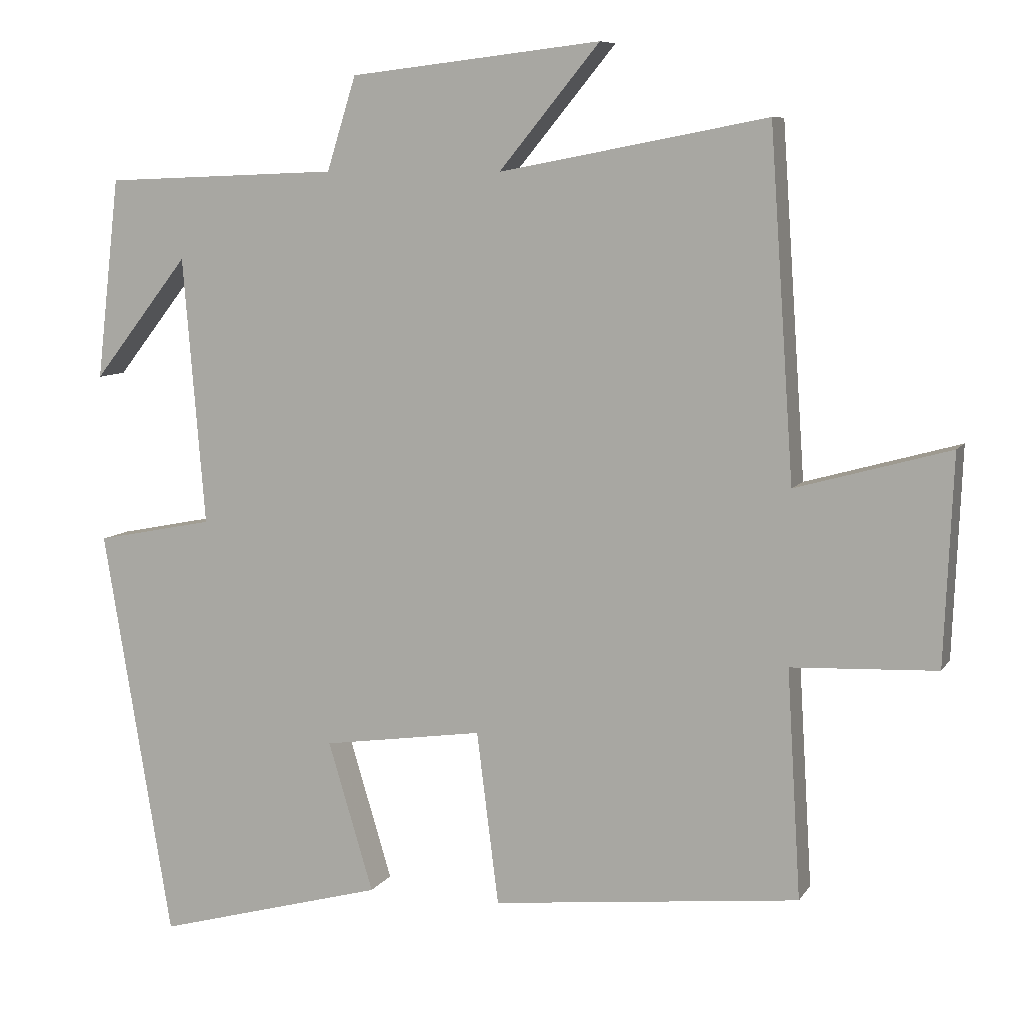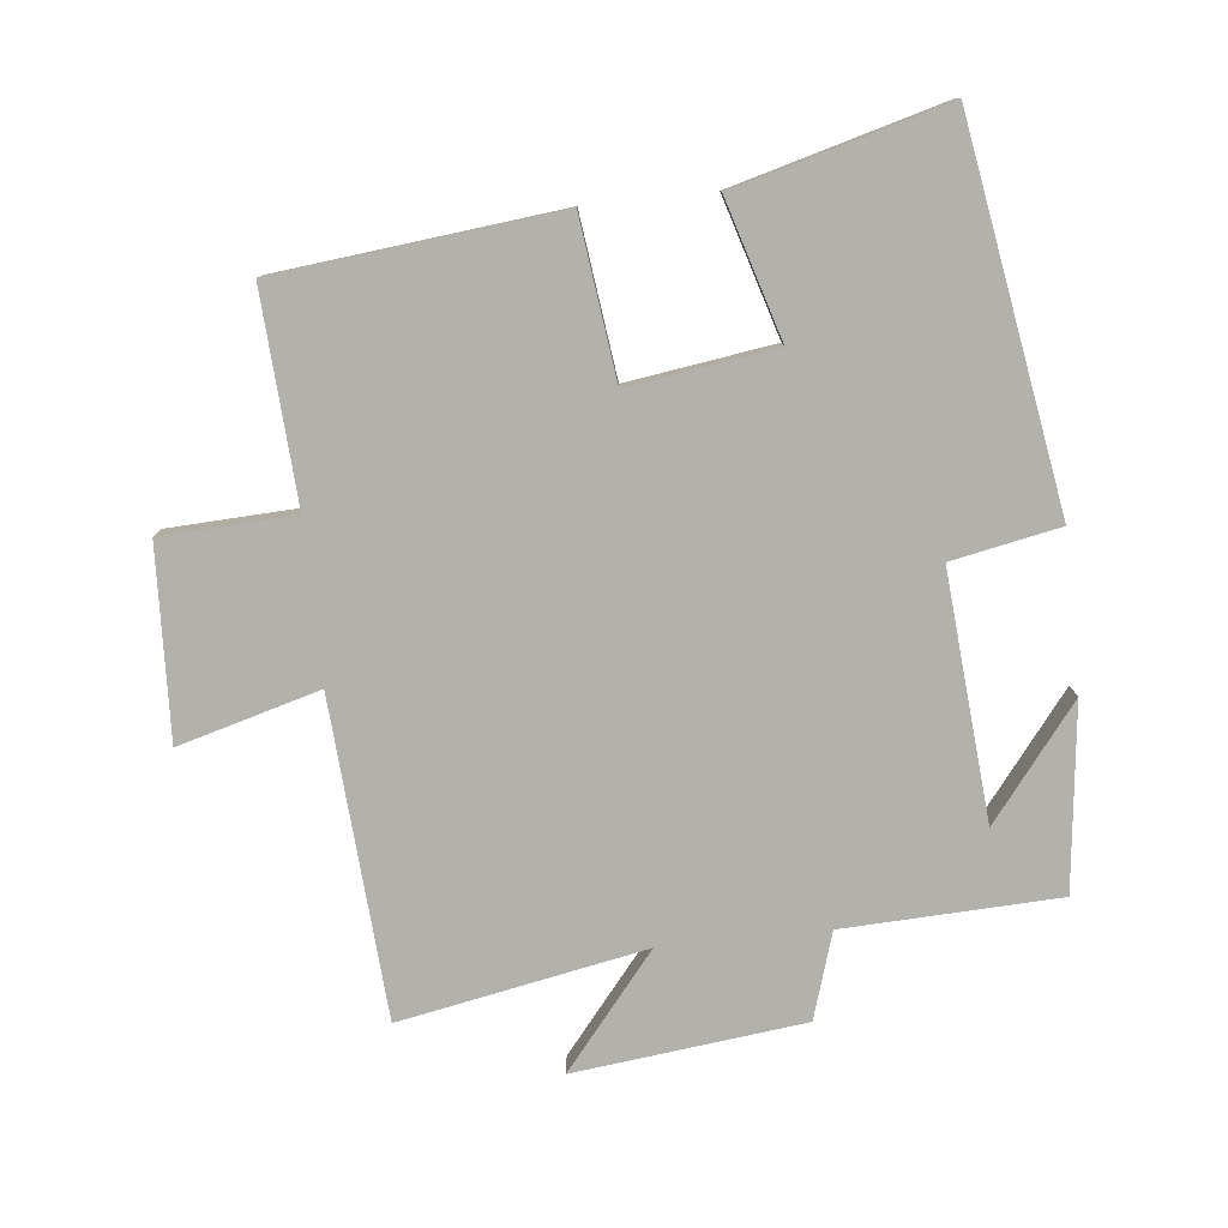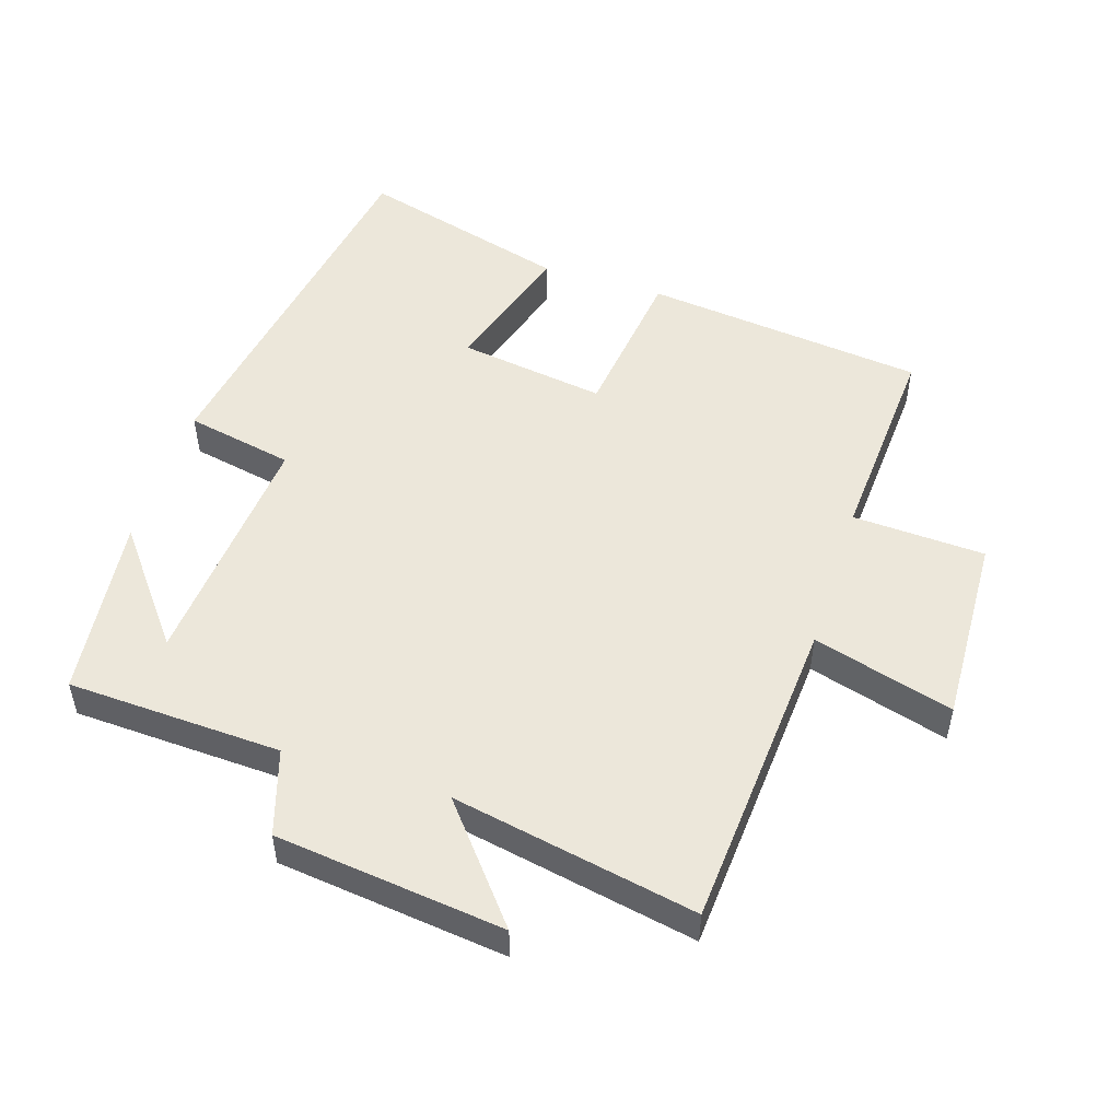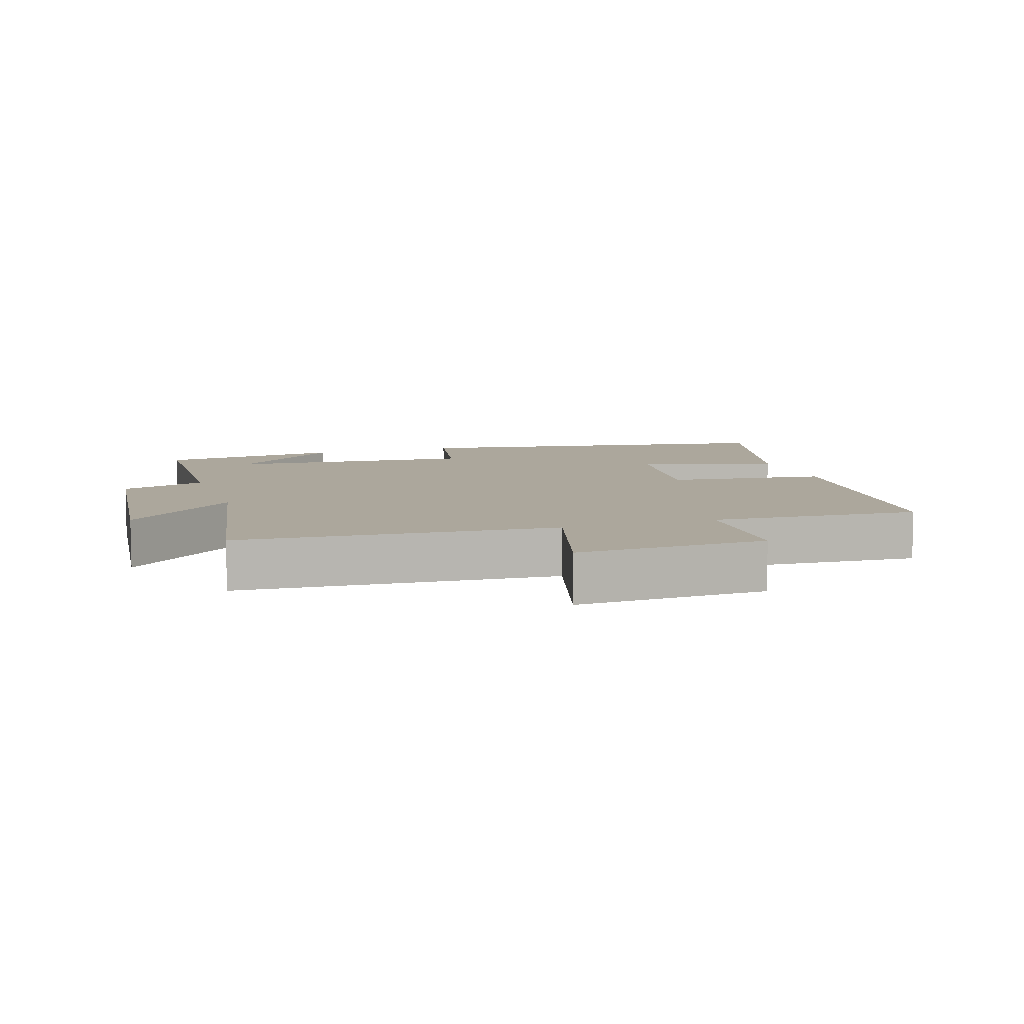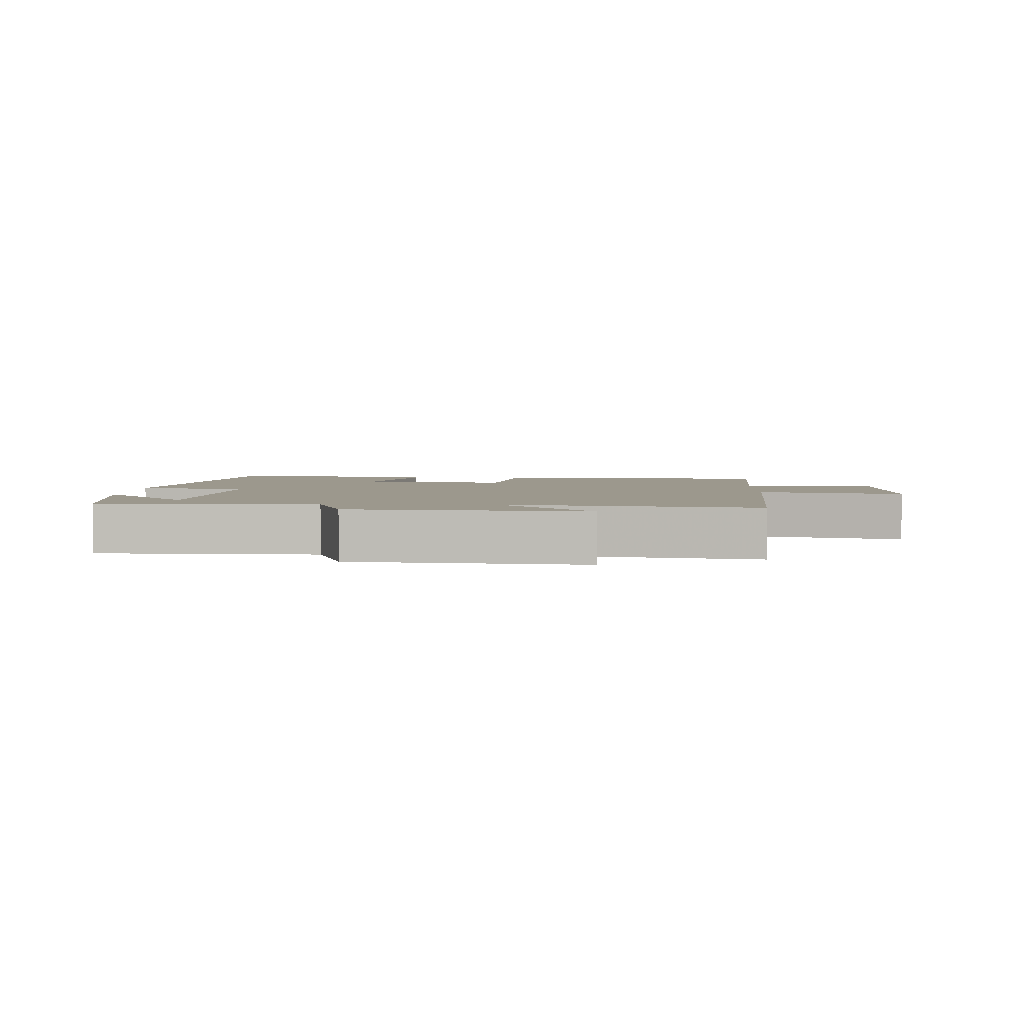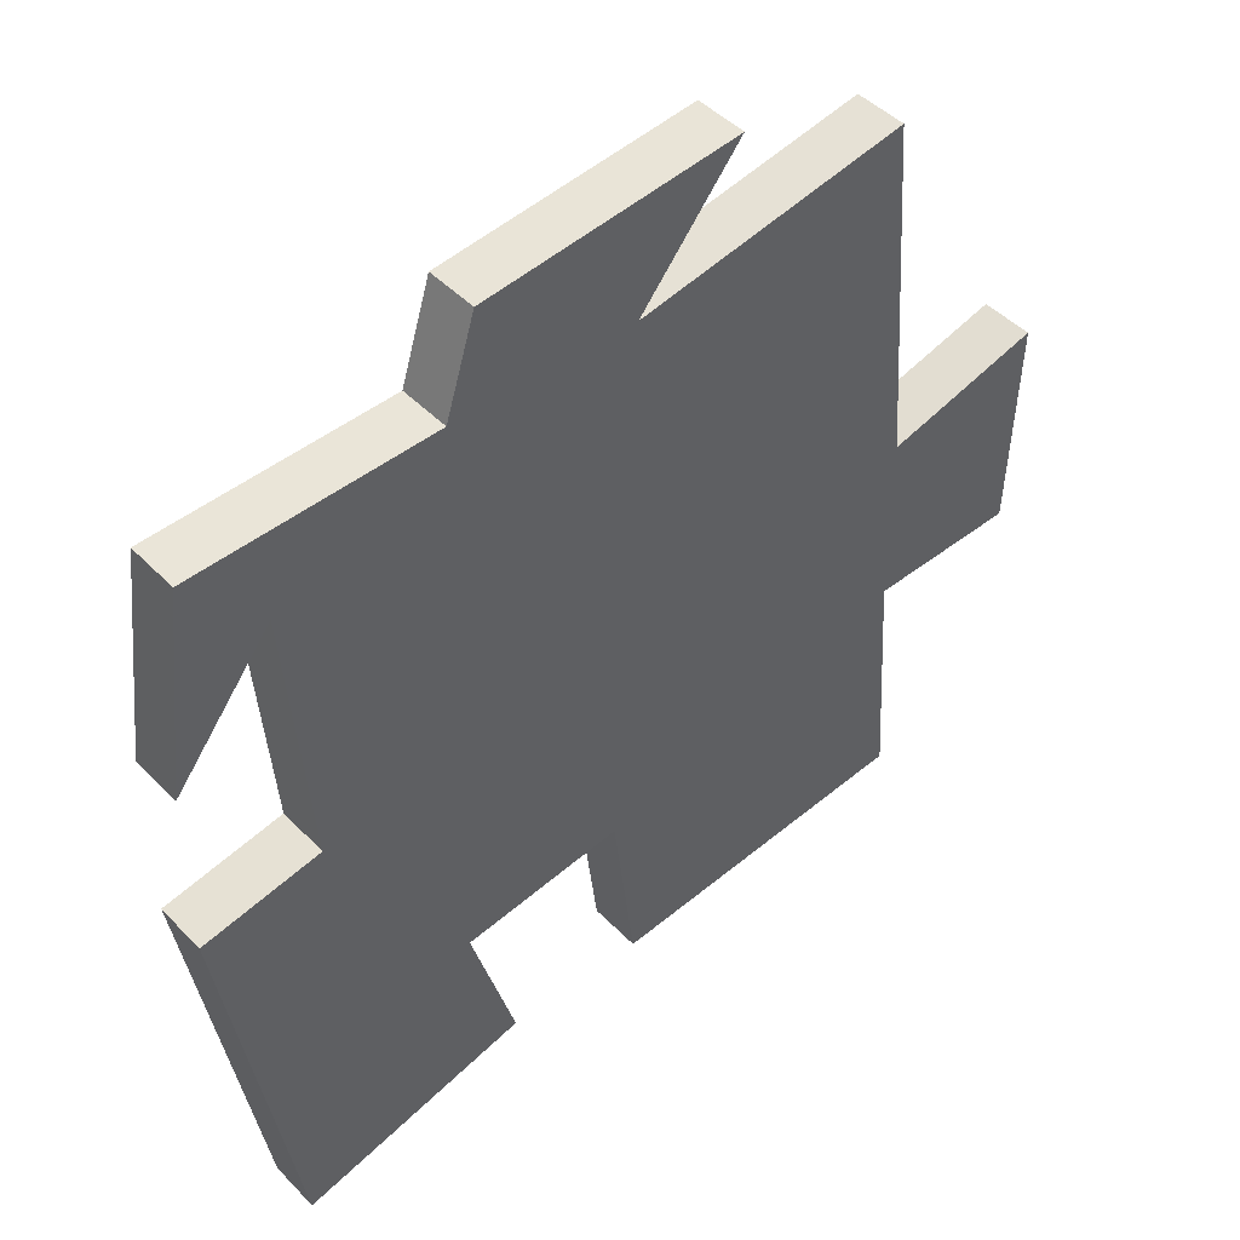
<metadata>
{"format":"obj","ext":"obj","renderer":"f3d","projection":"perspective","resolution":1024,"background":"white","views":[{"elev":8.2,"azim":19.0,"up":"+Z"},{"elev":-79.1,"azim":-174.0,"up":"+Y"},{"elev":51.3,"azim":17.8,"up":"+Y"},{"elev":8.3,"azim":71.9,"up":"+Y"},{"elev":3.1,"azim":1.9,"up":"+Y"},{"elev":45.3,"azim":-40.5,"up":"+Z"}]}
</metadata>
<code>
v 0.467 0.07 0.57
v 0.5 0.07 0.095
v 0.711 0.07 0.154
v 0.699 0.07 -0.132
v 0.5 0.07 -0.141
v 0.519 0.07 -0.454
v 0.097 0.07 -0.5
v 0.067 0.07 -0.262
v -0.153 0.07 -0.294
v -0.091 0.07 -0.5
v -0.406 0.07 -0.586
v -0.5 0.07 -0.021
v -0.338 0.07 0.011
v -0.368 0.07 0.379
v -0.5 0.07 0.211
v -0.468 0.07 0.487
v -0.146 0.07 0.5
v -0.106 0.07 0.628
v 0.238 0.07 0.668
v 0.1 0.07 0.5
v 0.467 0 0.57
v 0.5 0 0.095
v 0.711 0 0.154
v 0.699 0 -0.132
v 0.5 0 -0.141
v 0.519 0 -0.454
v 0.097 0 -0.5
v 0.067 0 -0.262
v -0.153 0 -0.294
v -0.091 0 -0.5
v -0.406 0 -0.586
v -0.5 0 -0.021
v -0.338 0 0.011
v -0.368 0 0.379
v -0.5 0 0.211
v -0.468 0 0.487
v -0.146 0 0.5
v -0.106 0 0.628
v 0.238 0 0.668
v 0.1 0 0.5
f 17 18 19 20
f 16 17 20
f 14 15 16
f 14 16 20
f 20 1 2
f 14 20 2
f 13 14 2
f 11 12 13
f 10 11 13
f 9 10 13
f 8 9 13 2
f 5 6 7 8
f 2 3 4 5
f 2 5 8
f 40 39 38 37
f 40 37 36
f 36 35 34
f 40 36 34
f 22 21 40
f 22 40 34
f 22 34 33
f 33 32 31
f 33 31 30
f 33 30 29
f 22 33 29 28
f 28 27 26 25
f 25 24 23 22
f 28 25 22
f 1 21 22 2
f 2 22 23 3
f 3 23 24 4
f 4 24 25 5
f 5 25 26 6
f 6 26 27 7
f 7 27 28 8
f 8 28 29 9
f 9 29 30 10
f 10 30 31 11
f 11 31 32 12
f 12 32 33 13
f 13 33 34 14
f 14 34 35 15
f 15 35 36 16
f 16 36 37 17
f 17 37 38 18
f 18 38 39 19
f 19 39 40 20
f 20 40 21 1

</code>
